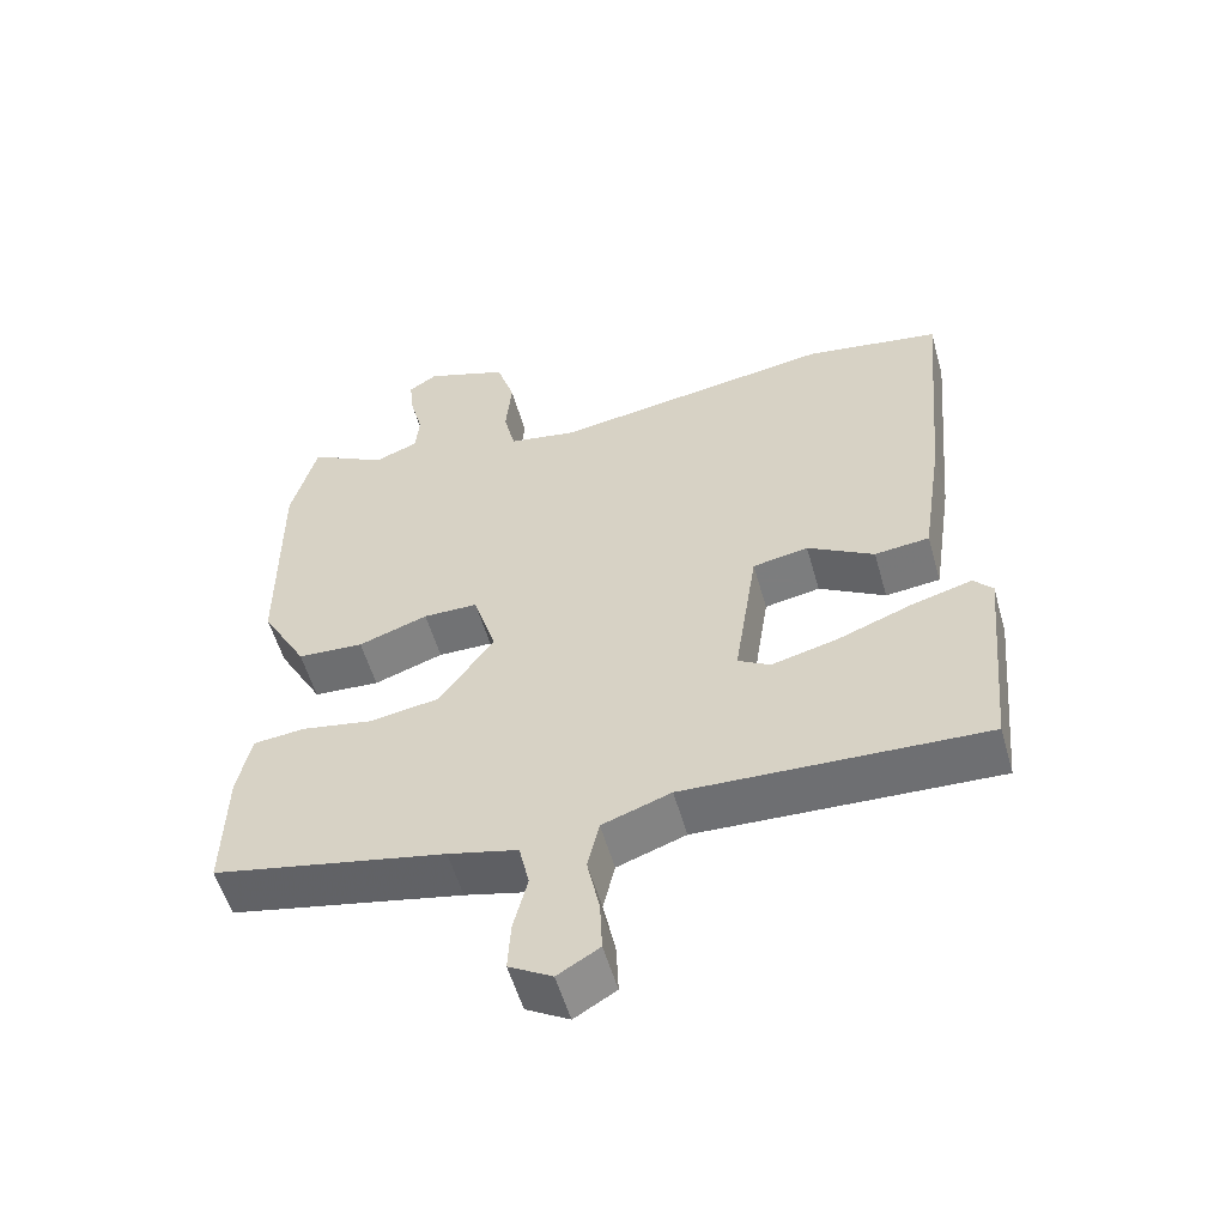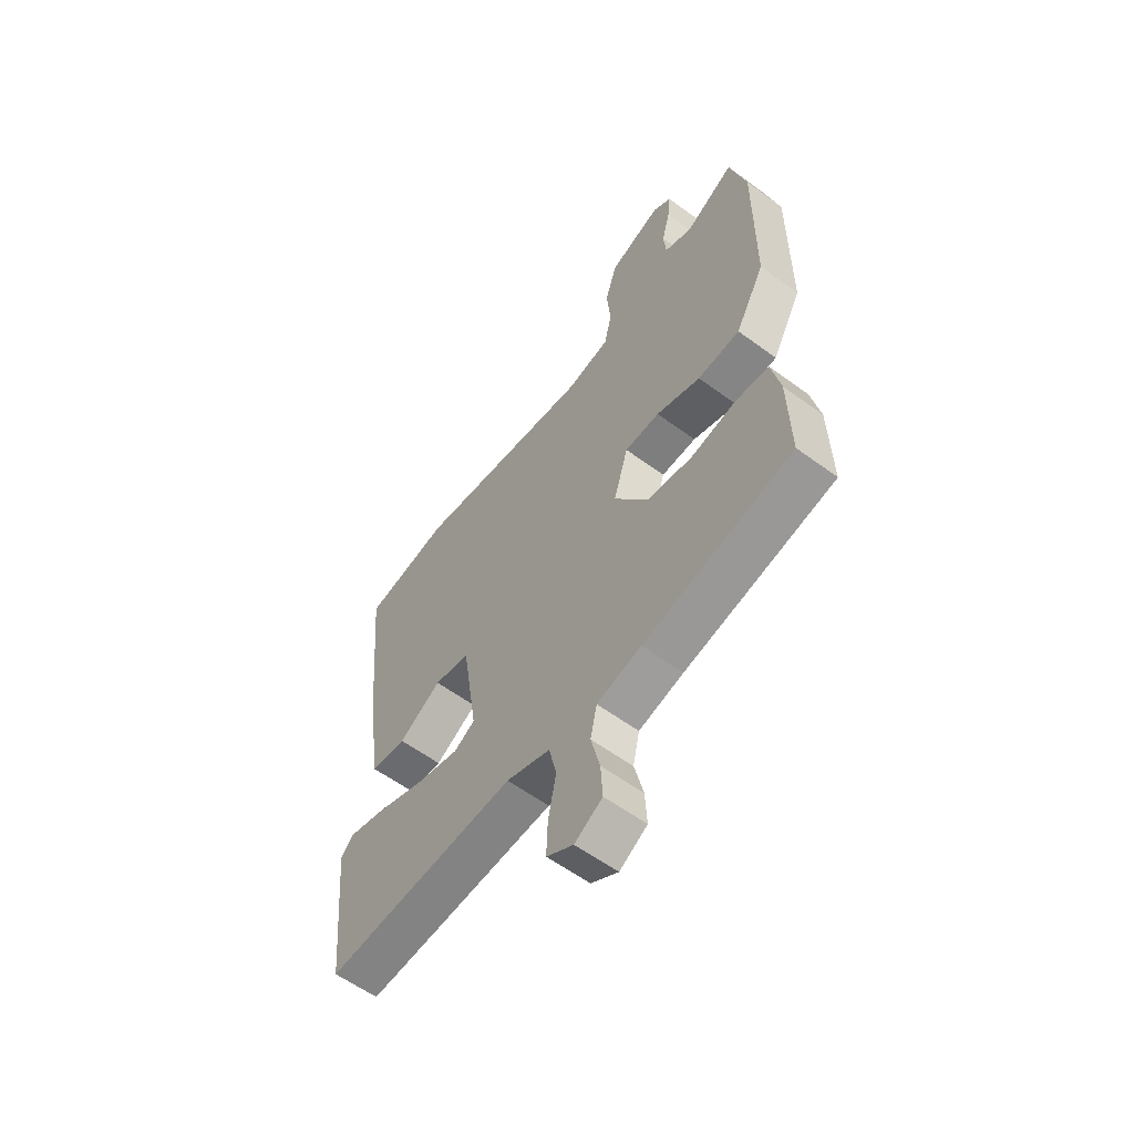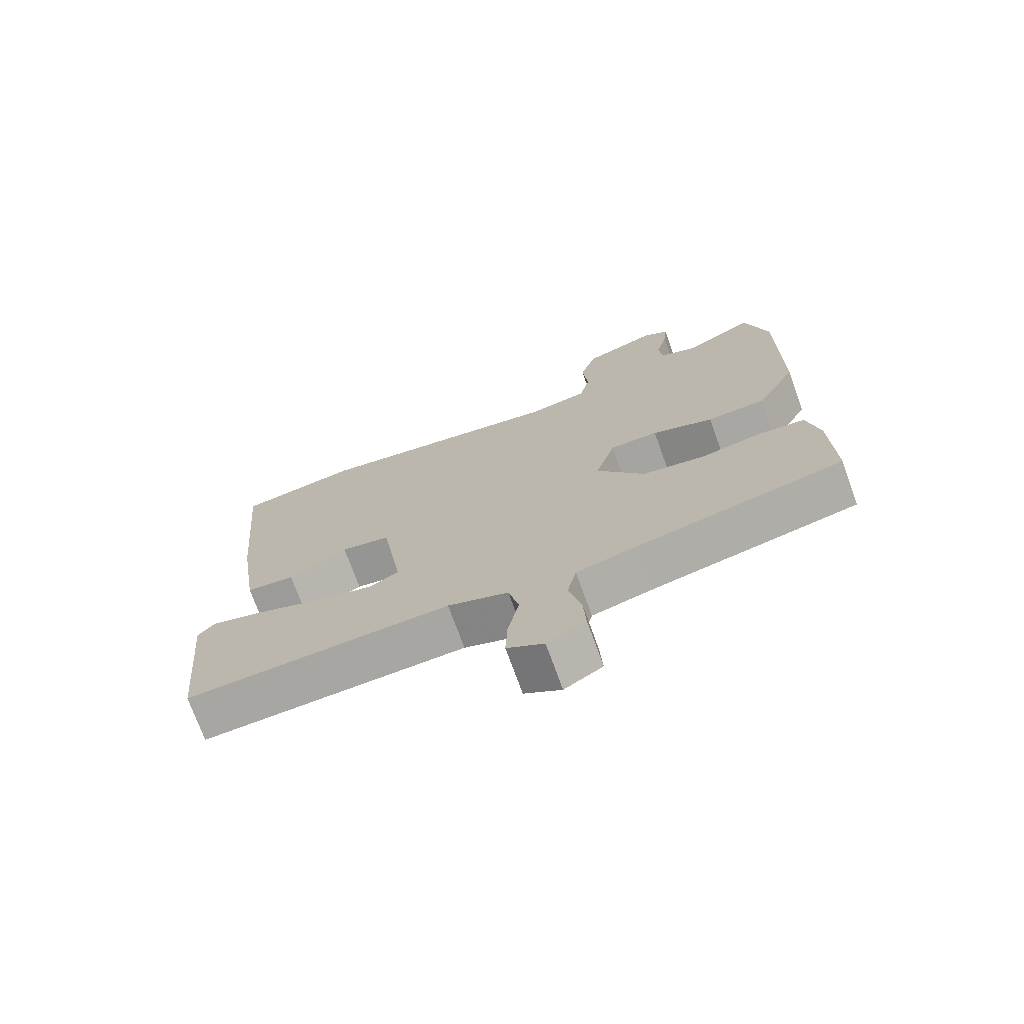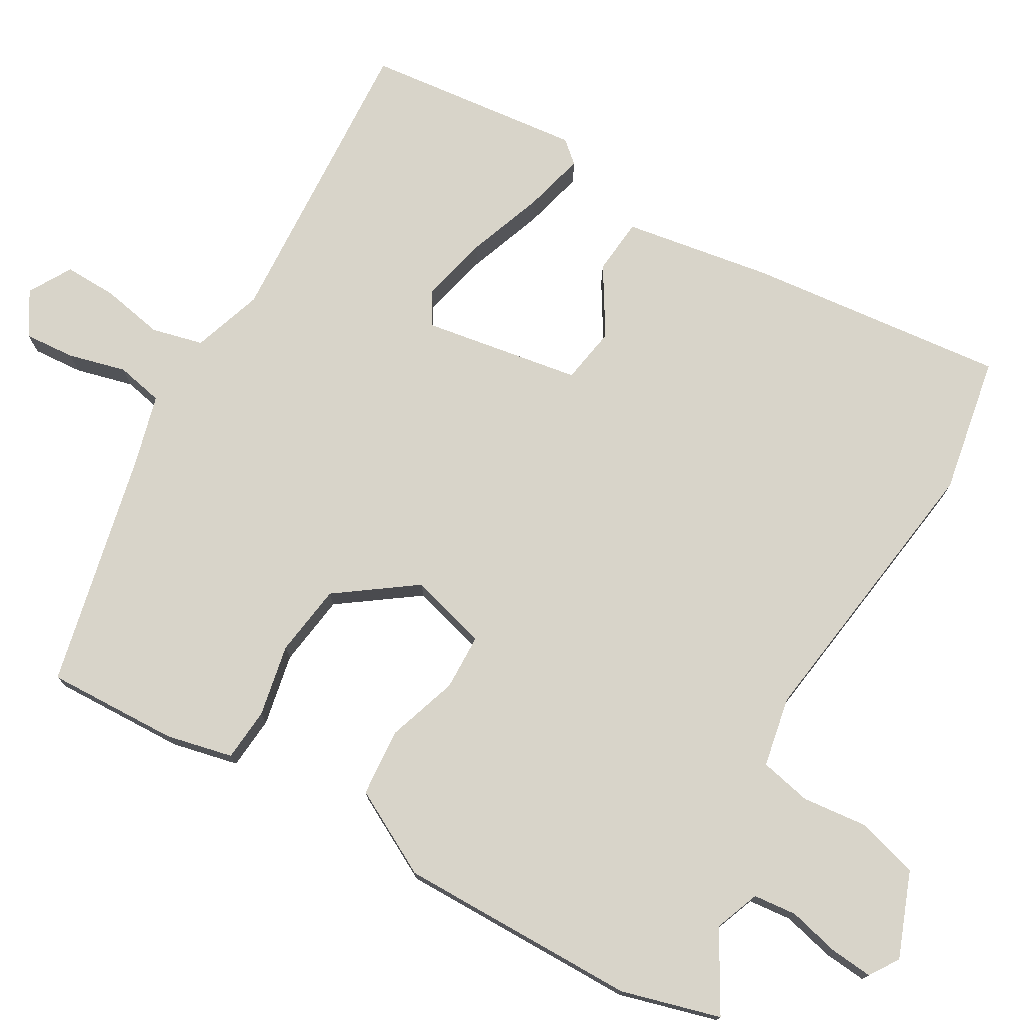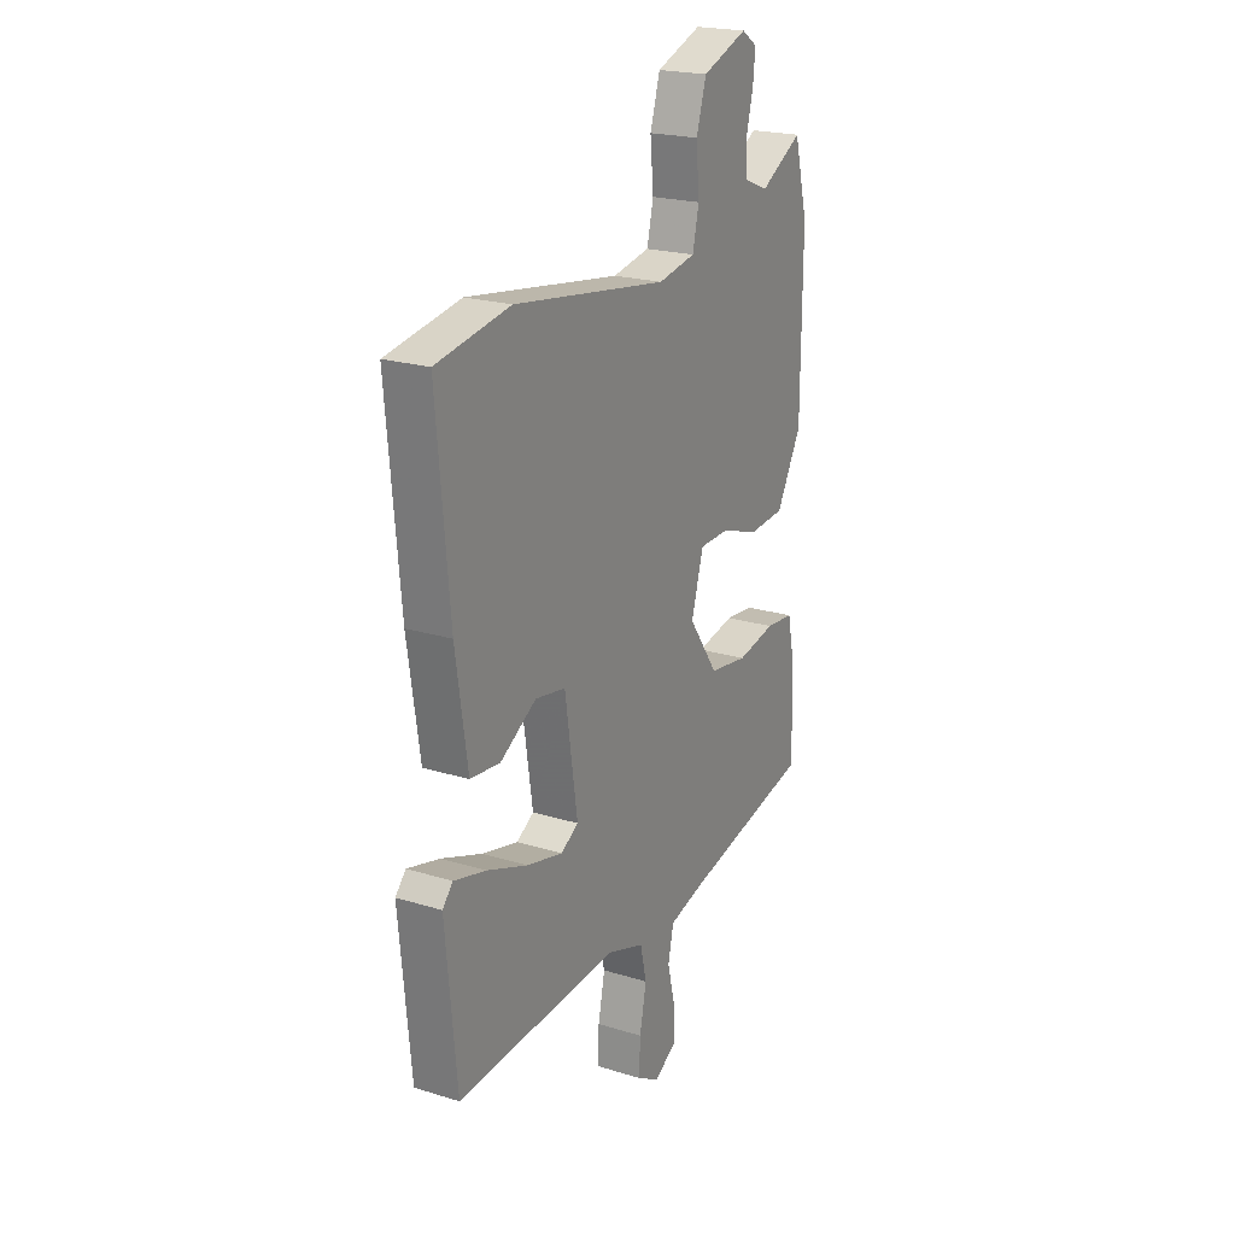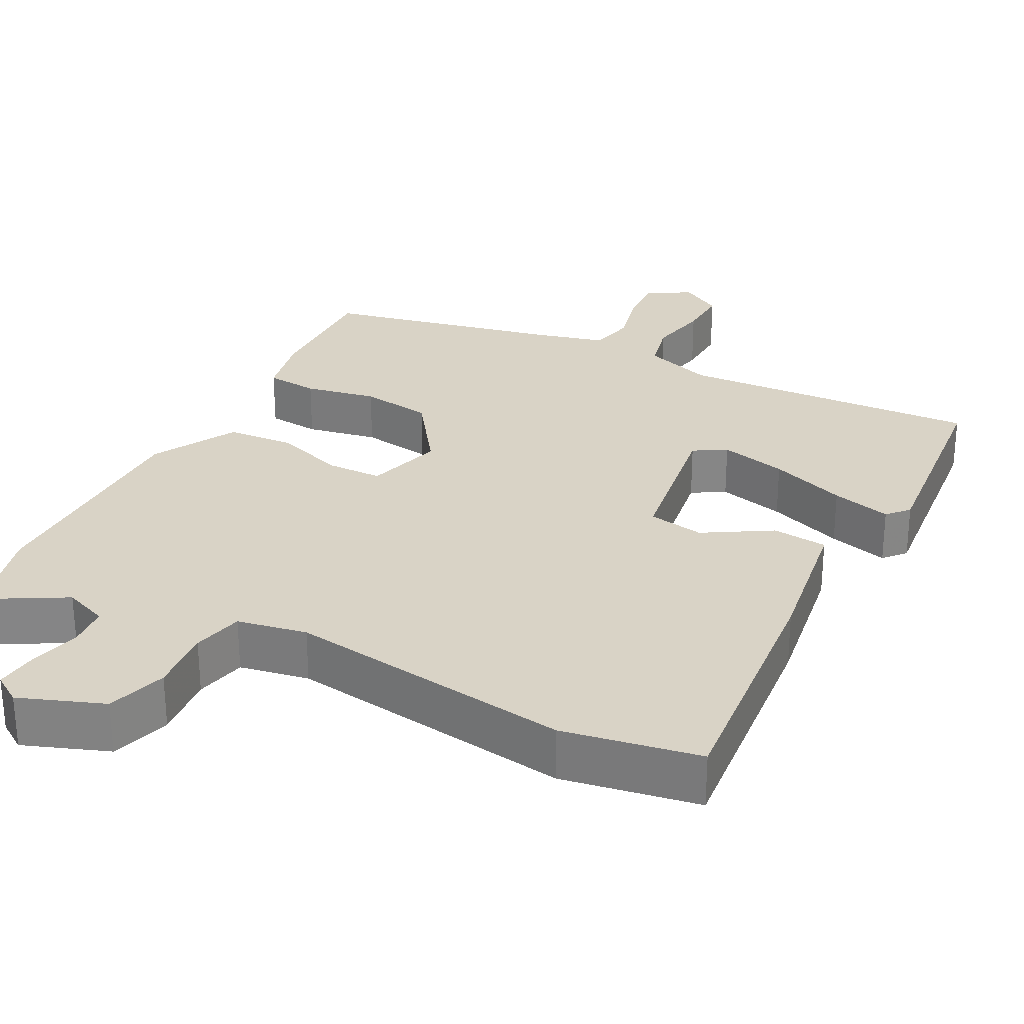
<metadata>
{"format":"obj","ext":"obj","renderer":"f3d","projection":"perspective","resolution":1024,"background":"white","views":[{"elev":-55.7,"azim":15.9,"up":"+Z"},{"elev":-58.7,"azim":-127.2,"up":"+Z"},{"elev":-72.9,"azim":-160.2,"up":"+Z"},{"elev":75.5,"azim":-60.8,"up":"+Y"},{"elev":21.7,"azim":118.4,"up":"+Z"},{"elev":28.3,"azim":27.1,"up":"+Y"}]}
</metadata>
<code>
v -0.511 0.07 0.458
v -0.476 0.07 0.591
v -0.37 0.07 0.532
v -0.31 0.07 0.556
v -0.305 0.07 0.614
v -0.323 0.07 0.683
v -0.329 0.07 0.74
v -0.29 0.07 0.766
v -0.176 0.07 0.724
v -0.151 0.07 0.643
v -0.159 0.07 0.554
v -0.143 0.07 0.485
v -0.049 0.07 0.468
v 0.338 0.07 0.527
v 0.523 0.07 0.496
v 0.491 0.07 0.147
v 0.461 0.07 -0.053
v 0.386 0.07 -0.061
v 0.295 0.07 -0.007
v 0.219 0.07 -0.021
v 0.187 0.07 -0.233
v 0.231 0.07 -0.259
v 0.322 0.07 -0.236
v 0.425 0.07 -0.197
v 0.506 0.07 -0.175
v 0.532 0.07 -0.204
v 0.504 0.07 -0.497
v 0.095 0.07 -0.478
v 0.001 0.07 -0.511
v -0.015 0.07 -0.58
v 0.002 0.07 -0.663
v 0.005 0.07 -0.734
v -0.052 0.07 -0.768
v -0.111 0.07 -0.733
v -0.107 0.07 -0.665
v -0.088 0.07 -0.587
v -0.102 0.07 -0.524
v -0.197 0.07 -0.5
v -0.516 0.07 -0.433
v -0.512 0.07 -0.256
v -0.493 0.07 -0.166
v -0.422 0.07 -0.159
v -0.325 0.07 -0.177
v -0.228 0.07 -0.162
v -0.154 0.07 -0.056
v -0.185 0.07 0.048
v -0.26 0.07 0.049
v -0.355 0.07 0.016
v -0.446 0.07 0.022
v -0.509 0.07 0.136
v -0.511 0 0.458
v -0.476 0 0.591
v -0.37 0 0.532
v -0.31 0 0.556
v -0.305 0 0.614
v -0.323 0 0.683
v -0.329 0 0.74
v -0.29 0 0.766
v -0.176 0 0.724
v -0.151 0 0.643
v -0.159 0 0.554
v -0.143 0 0.485
v -0.049 0 0.468
v 0.338 0 0.527
v 0.523 0 0.496
v 0.491 0 0.147
v 0.461 0 -0.053
v 0.386 0 -0.061
v 0.295 0 -0.007
v 0.219 0 -0.021
v 0.187 0 -0.233
v 0.231 0 -0.259
v 0.322 0 -0.236
v 0.425 0 -0.197
v 0.506 0 -0.175
v 0.532 0 -0.204
v 0.504 0 -0.497
v 0.095 0 -0.478
v 0.001 0 -0.511
v -0.015 0 -0.58
v 0.002 0 -0.663
v 0.005 0 -0.734
v -0.052 0 -0.768
v -0.111 0 -0.733
v -0.107 0 -0.665
v -0.088 0 -0.587
v -0.102 0 -0.524
v -0.197 0 -0.5
v -0.516 0 -0.433
v -0.512 0 -0.256
v -0.493 0 -0.166
v -0.422 0 -0.159
v -0.325 0 -0.177
v -0.228 0 -0.162
v -0.154 0 -0.056
v -0.185 0 0.048
v -0.26 0 0.049
v -0.355 0 0.016
v -0.446 0 0.022
v -0.509 0 0.136
f 47 48 49 50
f 46 47 50 1
f 40 41 42 43
f 38 39 40 43
f 37 38 43 44
f 33 34 35 36
f 31 32 33 36
f 30 31 36 37
f 29 30 37 44
f 25 26 27 28
f 23 24 25 28
f 22 23 28 29
f 21 22 29 44
f 16 17 18 19
f 16 19 20
f 13 14 15 16
f 12 13 16 20
f 8 9 10 11
f 8 11 12
f 5 6 7 8
f 4 5 8 12
f 3 4 12 20
f 46 1 2 3
f 20 21 44 45
f 20 45 46
f 3 20 46
f 100 99 98 97
f 51 100 97 96
f 93 92 91 90
f 93 90 89 88
f 94 93 88 87
f 86 85 84 83
f 86 83 82 81
f 87 86 81 80
f 94 87 80 79
f 78 77 76 75
f 78 75 74 73
f 79 78 73 72
f 94 79 72 71
f 69 68 67 66
f 70 69 66
f 66 65 64 63
f 70 66 63 62
f 61 60 59 58
f 62 61 58
f 58 57 56 55
f 62 58 55 54
f 70 62 54 53
f 53 52 51 96
f 95 94 71 70
f 96 95 70
f 96 70 53
f 1 51 52 2
f 2 52 53 3
f 3 53 54 4
f 4 54 55 5
f 5 55 56 6
f 6 56 57 7
f 7 57 58 8
f 8 58 59 9
f 9 59 60 10
f 10 60 61 11
f 11 61 62 12
f 12 62 63 13
f 13 63 64 14
f 14 64 65 15
f 15 65 66 16
f 16 66 67 17
f 17 67 68 18
f 18 68 69 19
f 19 69 70 20
f 20 70 71 21
f 21 71 72 22
f 22 72 73 23
f 23 73 74 24
f 24 74 75 25
f 25 75 76 26
f 26 76 77 27
f 27 77 78 28
f 28 78 79 29
f 29 79 80 30
f 30 80 81 31
f 31 81 82 32
f 32 82 83 33
f 33 83 84 34
f 34 84 85 35
f 35 85 86 36
f 36 86 87 37
f 37 87 88 38
f 38 88 89 39
f 39 89 90 40
f 40 90 91 41
f 41 91 92 42
f 42 92 93 43
f 43 93 94 44
f 44 94 95 45
f 45 95 96 46
f 46 96 97 47
f 47 97 98 48
f 48 98 99 49
f 49 99 100 50
f 50 100 51 1

</code>
